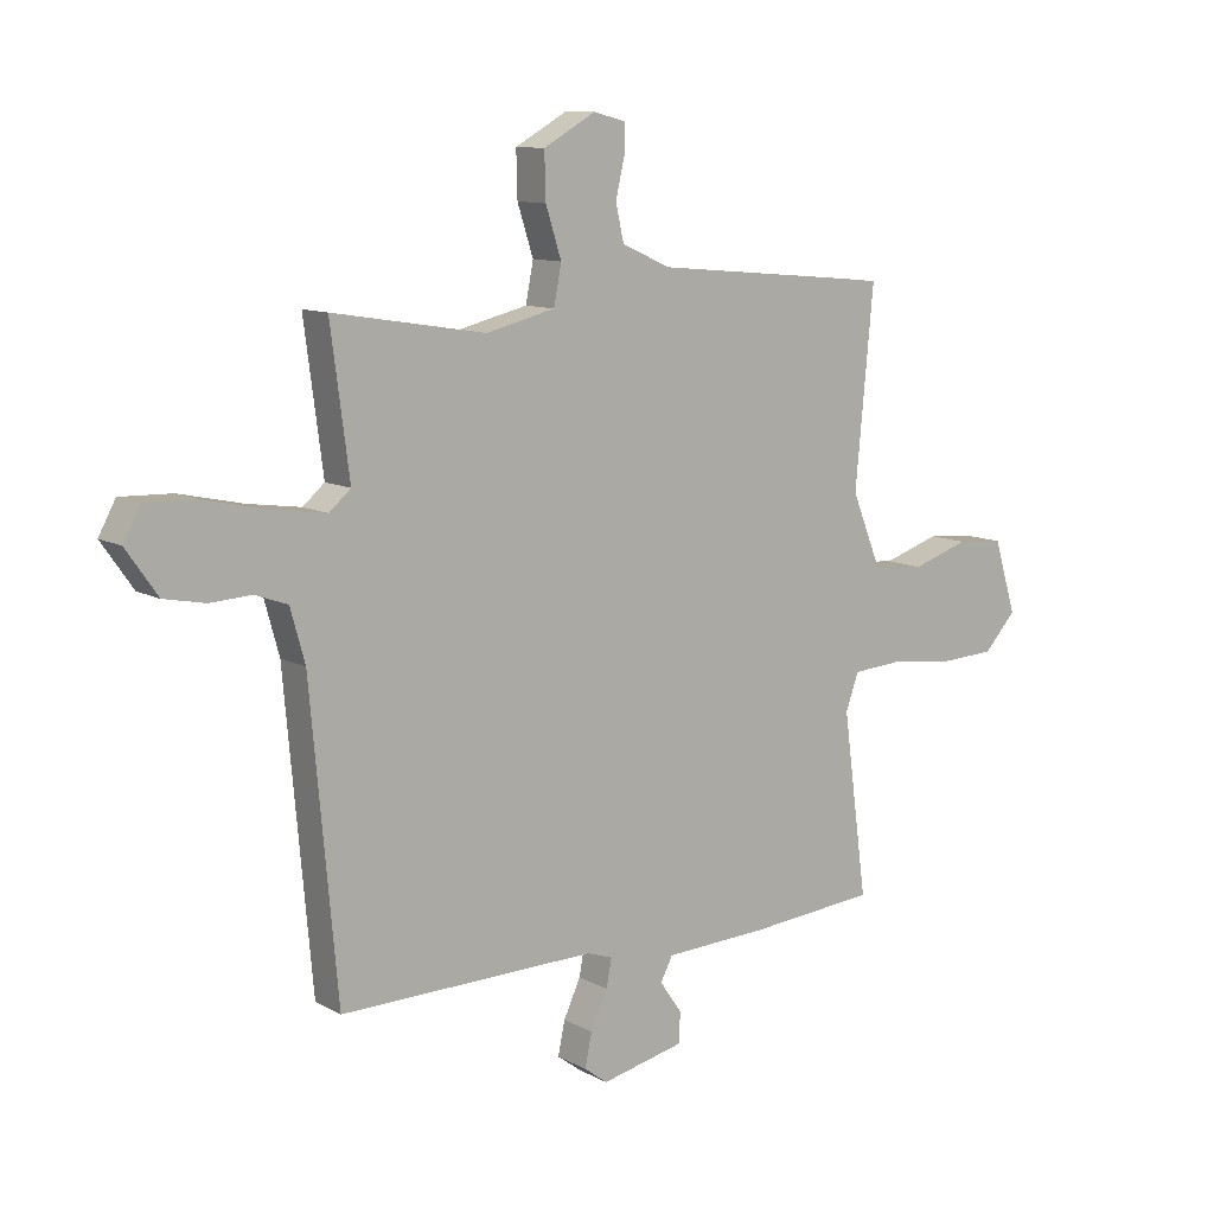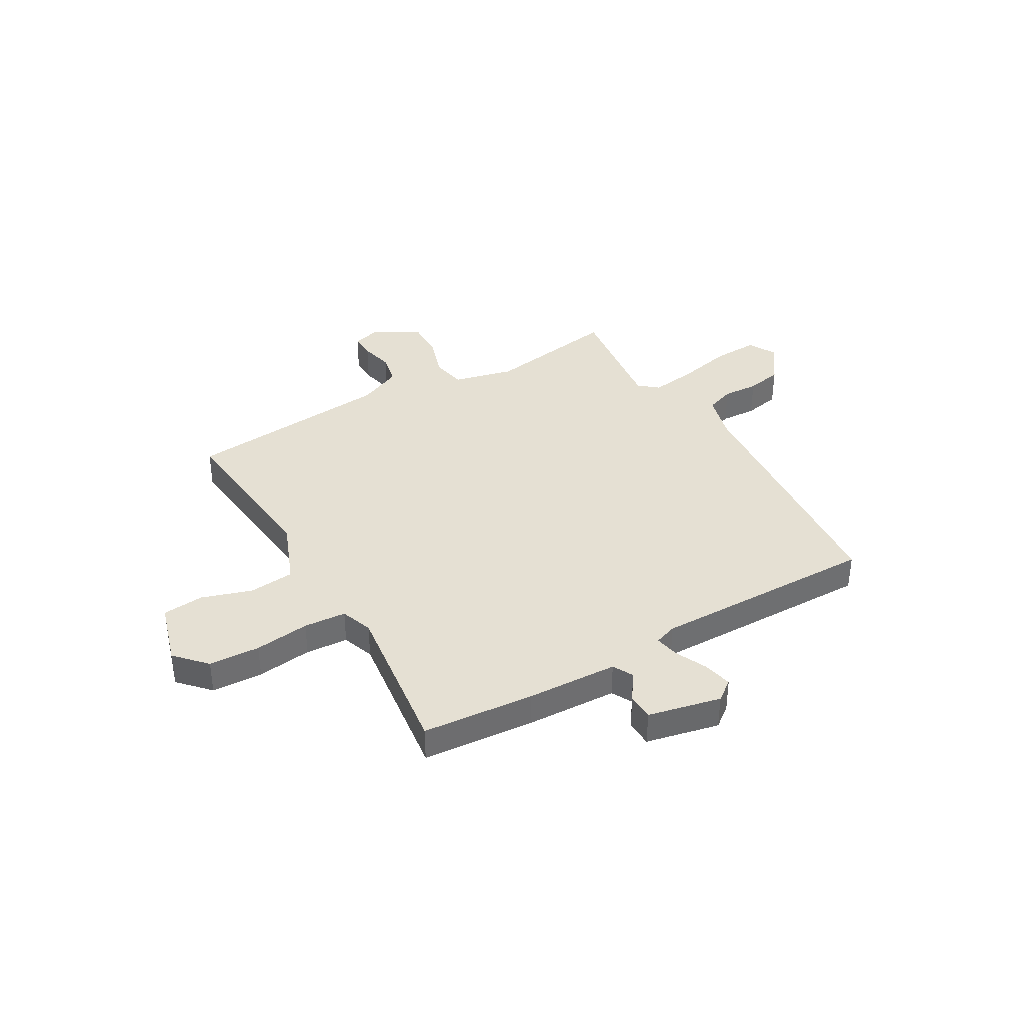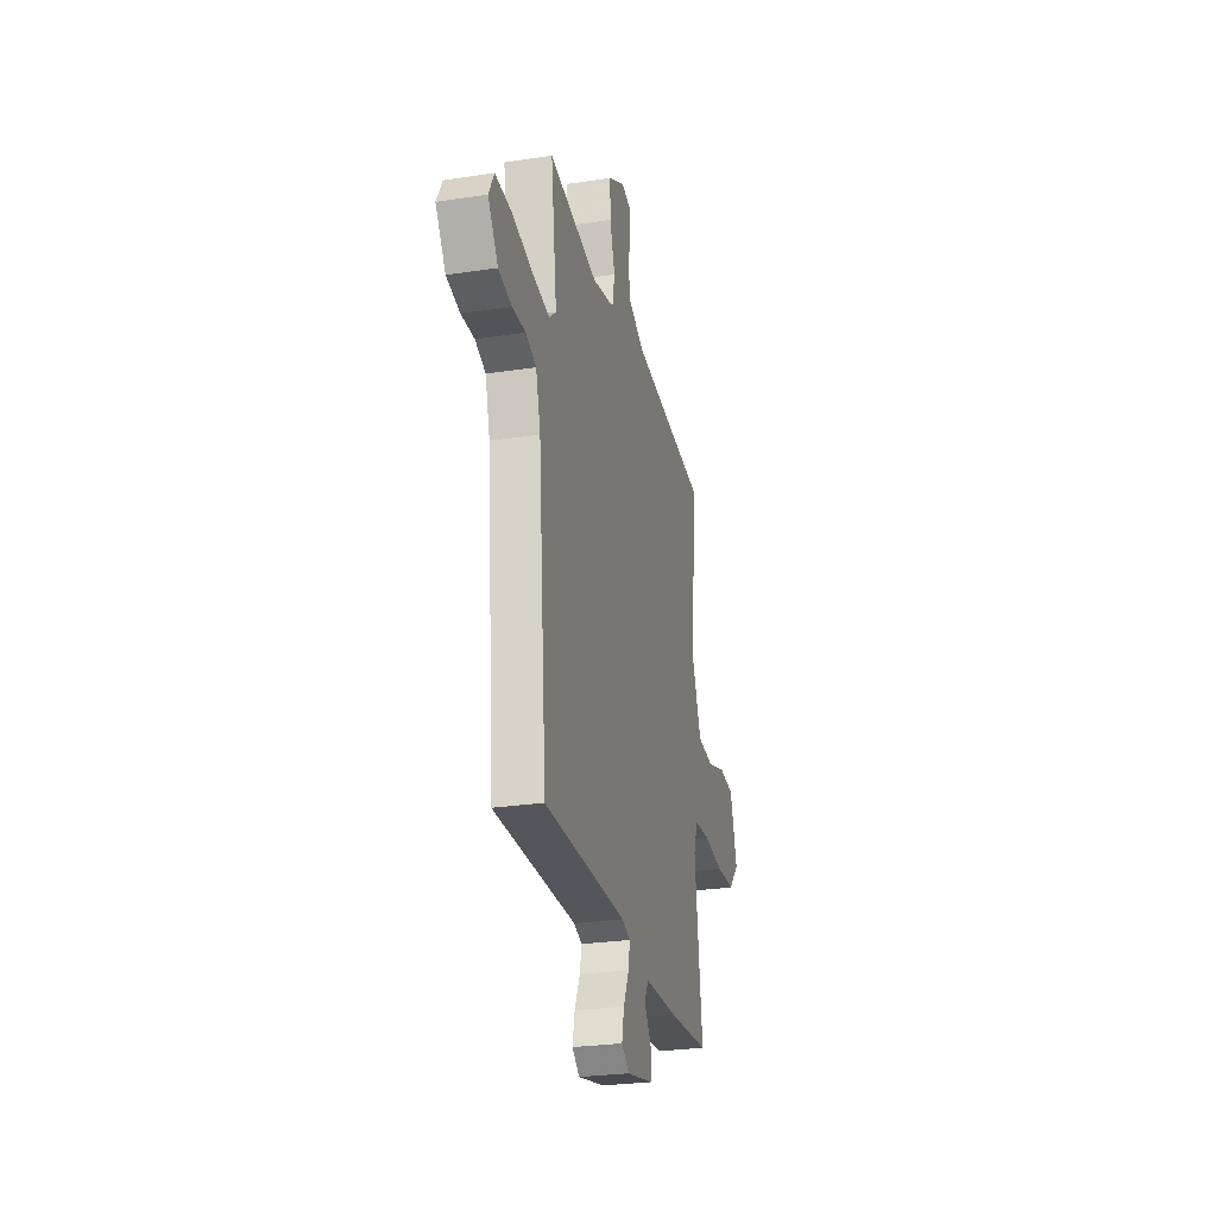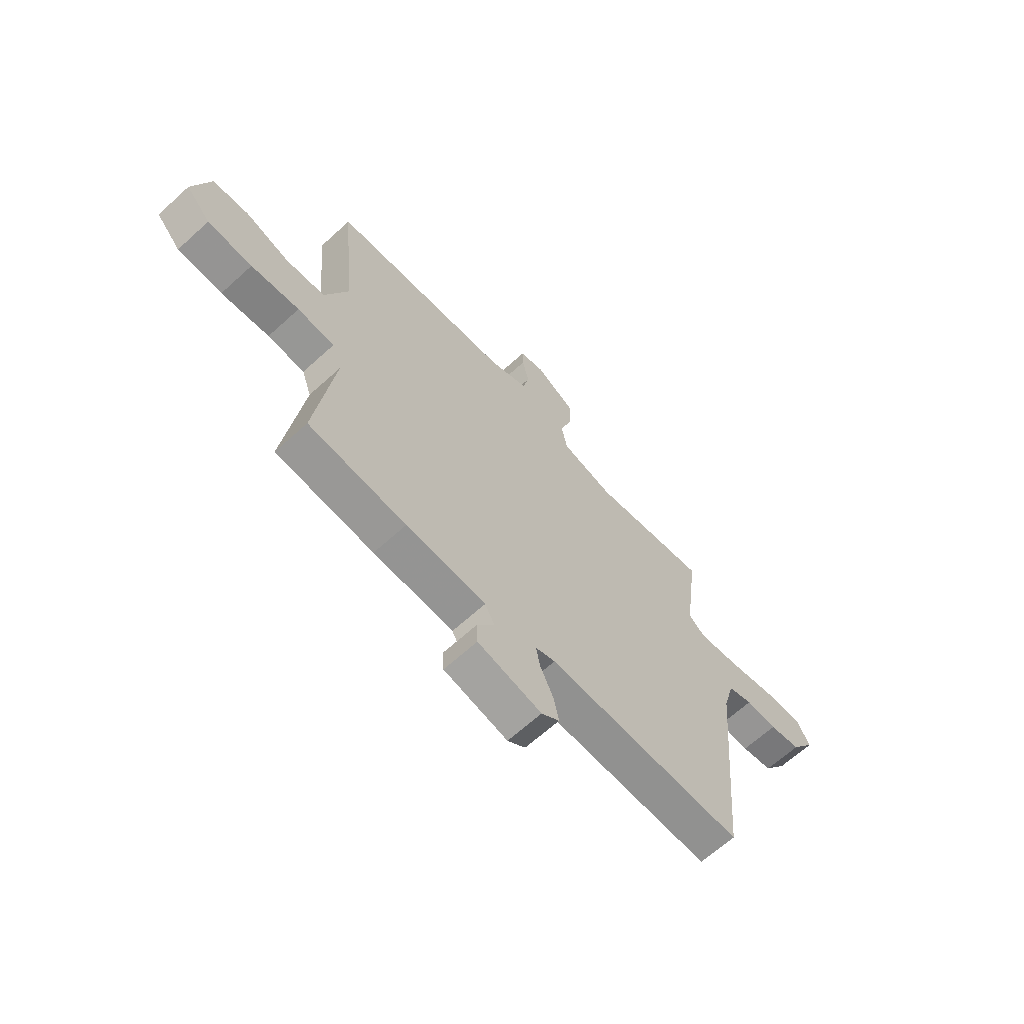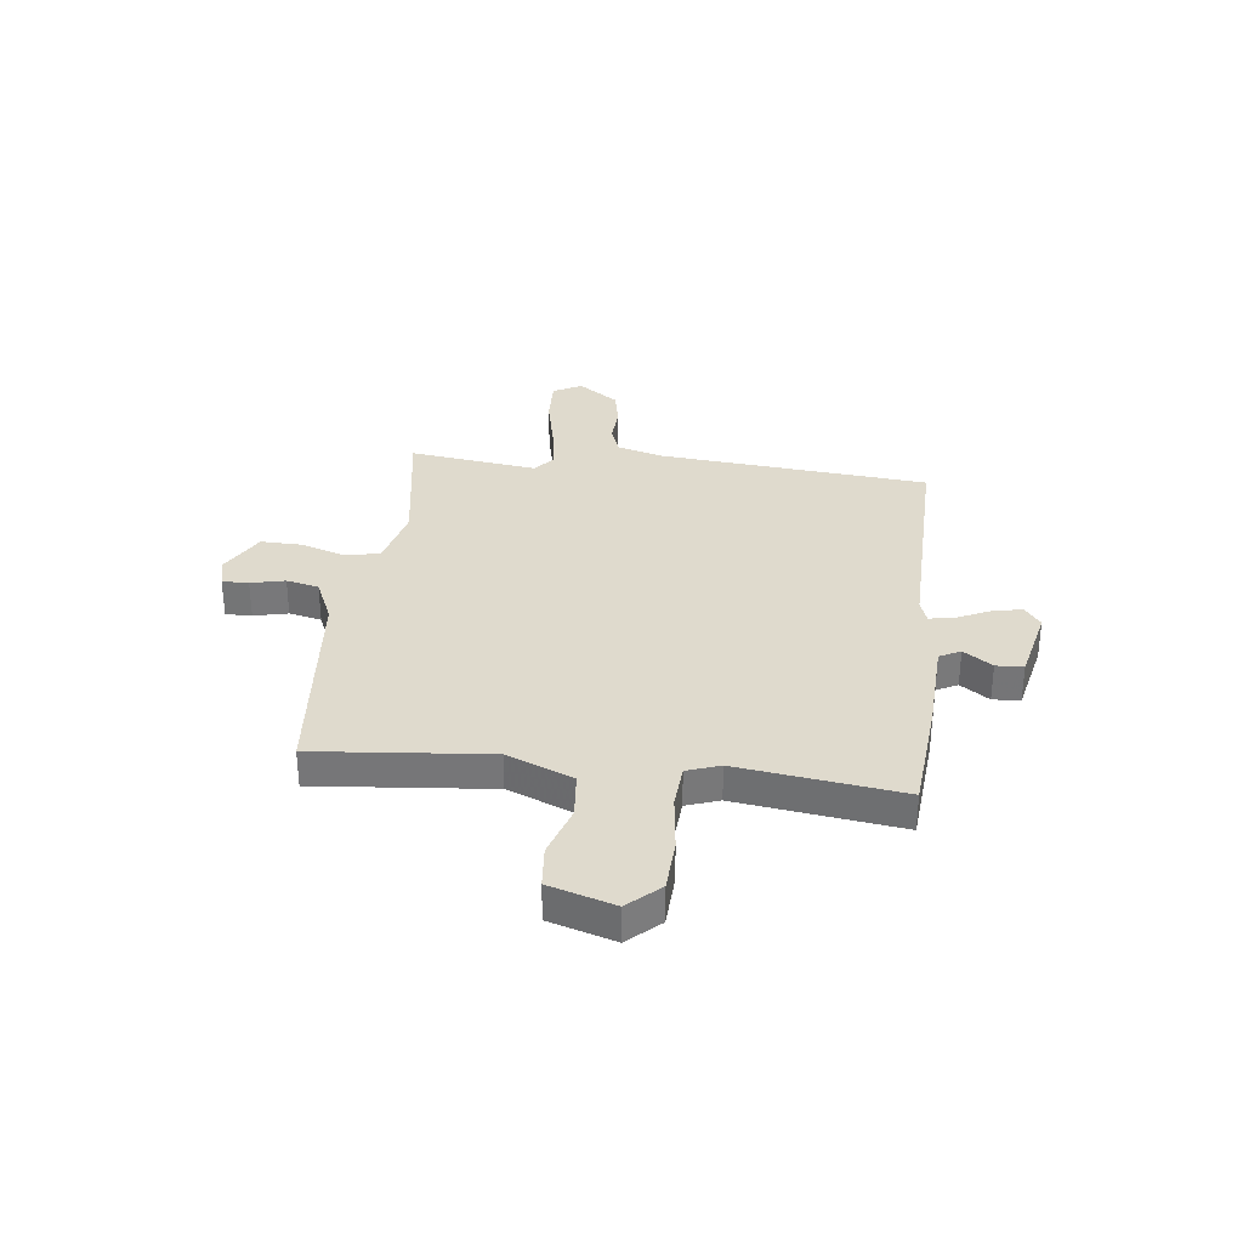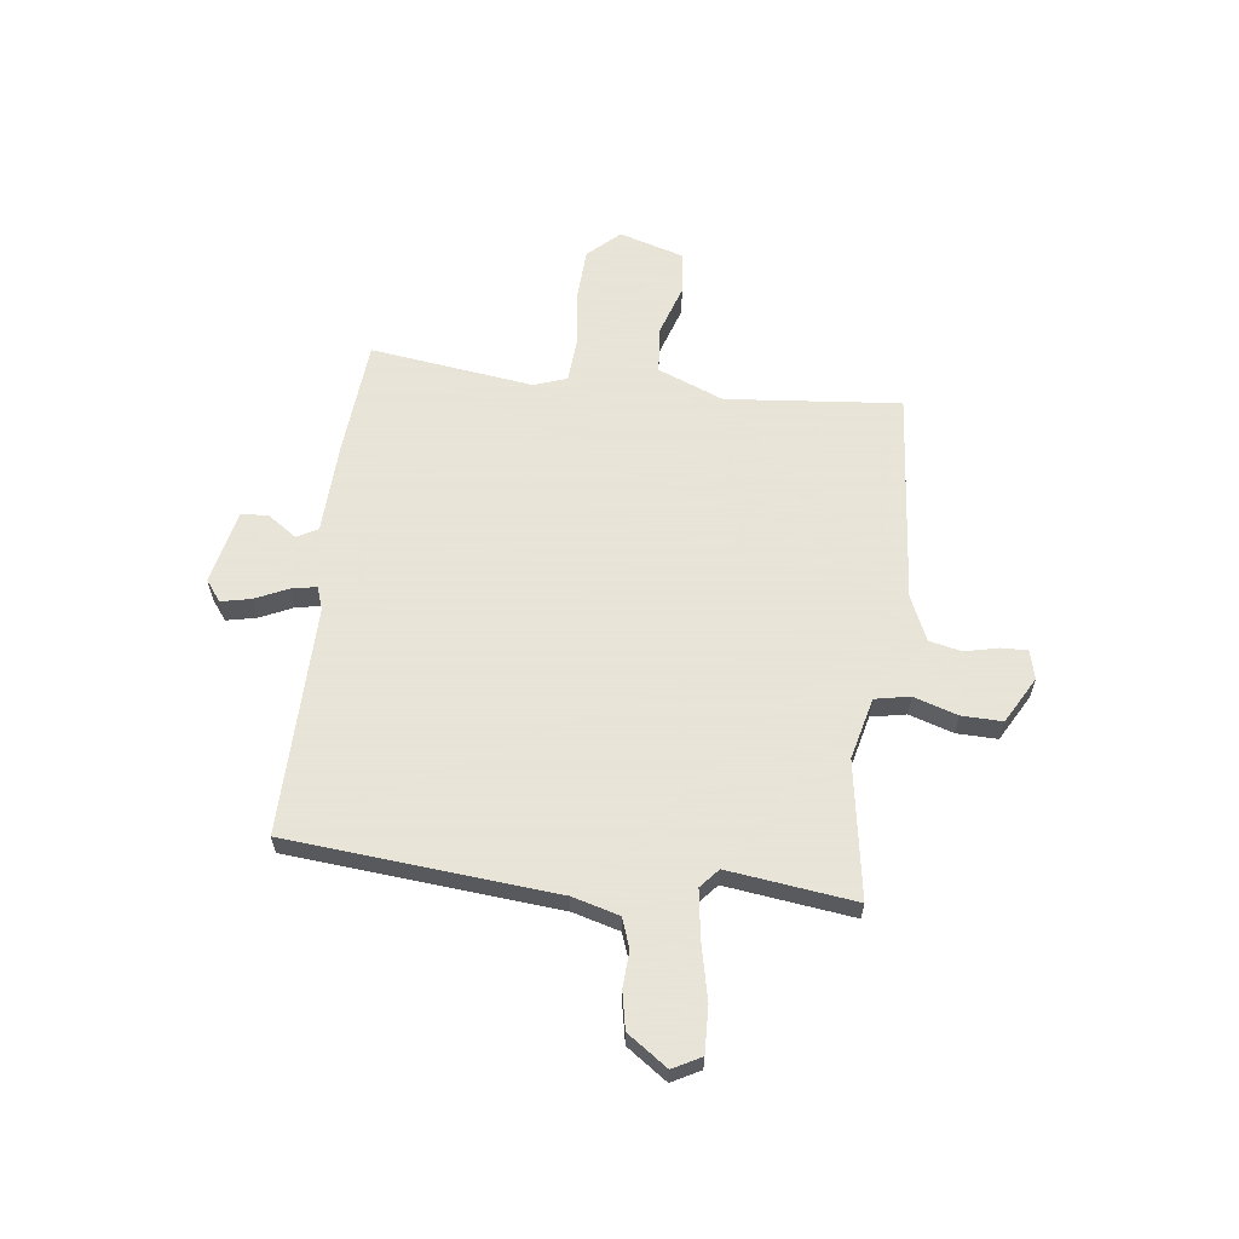
<metadata>
{"format":"obj","ext":"obj","renderer":"f3d","projection":"perspective","resolution":1024,"background":"white","views":[{"elev":10.6,"azim":-37.0,"up":"+Z"},{"elev":37.9,"azim":149.7,"up":"+Y"},{"elev":-27.1,"azim":-76.8,"up":"+Z"},{"elev":-65.4,"azim":132.5,"up":"+Z"},{"elev":32.9,"azim":96.7,"up":"+Y"},{"elev":61.4,"azim":-83.1,"up":"+Y"}]}
</metadata>
<code>
v 0.5 0.07 0.5
v 0.469 0.07 0.167
v 0.52 0.07 0.041
v 0.609 0.07 0.033
v 0.707 0.07 0.065
v 0.788 0.07 0.058
v 0.826 0.07 -0.067
v 0.771 0.07 -0.127
v 0.671 0.07 -0.132
v 0.563 0.07 -0.119
v 0.48 0.07 -0.125
v 0.458 0.07 -0.188
v 0.5 0.07 -0.5
v 0.281 0.07 -0.519
v 0.102 0.07 -0.527
v 0.081 0.07 -0.567
v 0.119 0.07 -0.622
v 0.117 0.07 -0.674
v -0.026 0.07 -0.706
v -0.066 0.07 -0.676
v -0.054 0.07 -0.619
v -0.025 0.07 -0.556
v -0.016 0.07 -0.508
v -0.06 0.07 -0.493
v -0.5 0.07 -0.5
v -0.546 0.07 0.013
v -0.571 0.07 0.103
v -0.627 0.07 0.123
v -0.697 0.07 0.119
v -0.768 0.07 0.133
v -0.822 0.07 0.21
v -0.793 0.07 0.264
v -0.705 0.07 0.261
v -0.596 0.07 0.237
v -0.505 0.07 0.224
v -0.468 0.07 0.256
v -0.5 0.07 0.5
v -0.238 0.07 0.458
v -0.12 0.07 0.487
v -0.107 0.07 0.554
v -0.134 0.07 0.638
v -0.136 0.07 0.716
v -0.047 0.07 0.766
v 0.008 0.07 0.752
v 0.007 0.07 0.702
v -0.008 0.07 0.637
v 0.006 0.07 0.575
v 0.092 0.07 0.537
v 0.5 0 0.5
v 0.469 0 0.167
v 0.52 0 0.041
v 0.609 0 0.033
v 0.707 0 0.065
v 0.788 0 0.058
v 0.826 0 -0.067
v 0.771 0 -0.127
v 0.671 0 -0.132
v 0.563 0 -0.119
v 0.48 0 -0.125
v 0.458 0 -0.188
v 0.5 0 -0.5
v 0.281 0 -0.519
v 0.102 0 -0.527
v 0.081 0 -0.567
v 0.119 0 -0.622
v 0.117 0 -0.674
v -0.026 0 -0.706
v -0.066 0 -0.676
v -0.054 0 -0.619
v -0.025 0 -0.556
v -0.016 0 -0.508
v -0.06 0 -0.493
v -0.5 0 -0.5
v -0.546 0 0.013
v -0.571 0 0.103
v -0.627 0 0.123
v -0.697 0 0.119
v -0.768 0 0.133
v -0.822 0 0.21
v -0.793 0 0.264
v -0.705 0 0.261
v -0.596 0 0.237
v -0.505 0 0.224
v -0.468 0 0.256
v -0.5 0 0.5
v -0.238 0 0.458
v -0.12 0 0.487
v -0.107 0 0.554
v -0.134 0 0.638
v -0.136 0 0.716
v -0.047 0 0.766
v 0.008 0 0.752
v 0.007 0 0.702
v -0.008 0 0.637
v 0.006 0 0.575
v 0.092 0 0.537
f 44 45 46
f 43 44 46
f 42 43 46
f 41 42 46
f 40 41 46
f 39 40 46 47
f 36 37 38
f 36 38 39
f 35 36 39
f 32 33 34
f 31 32 34
f 30 31 34
f 29 30 34
f 28 29 34
f 27 28 34 35
f 26 27 35 39
f 39 47 48
f 26 39 48
f 25 26 48
f 24 25 48
f 20 21 22
f 19 20 22
f 18 19 22
f 17 18 22
f 16 17 22
f 15 16 22 23
f 23 24 48
f 15 23 48
f 14 15 48
f 13 14 48
f 12 13 48
f 8 9 10
f 7 8 10
f 6 7 10
f 5 6 10
f 4 5 10
f 3 4 10 11
f 48 1 2
f 11 12 48
f 3 11 48
f 2 3 48
f 94 93 92
f 94 92 91
f 94 91 90
f 94 90 89
f 94 89 88
f 95 94 88 87
f 86 85 84
f 87 86 84
f 87 84 83
f 82 81 80
f 82 80 79
f 82 79 78
f 82 78 77
f 82 77 76
f 83 82 76 75
f 87 83 75 74
f 96 95 87
f 96 87 74
f 96 74 73
f 96 73 72
f 70 69 68
f 70 68 67
f 70 67 66
f 70 66 65
f 70 65 64
f 71 70 64 63
f 96 72 71
f 96 71 63
f 96 63 62
f 96 62 61
f 96 61 60
f 58 57 56
f 58 56 55
f 58 55 54
f 58 54 53
f 58 53 52
f 59 58 52 51
f 50 49 96
f 96 60 59
f 96 59 51
f 96 51 50
f 1 49 50 2
f 2 50 51 3
f 3 51 52 4
f 4 52 53 5
f 5 53 54 6
f 6 54 55 7
f 7 55 56 8
f 8 56 57 9
f 9 57 58 10
f 10 58 59 11
f 11 59 60 12
f 12 60 61 13
f 13 61 62 14
f 14 62 63 15
f 15 63 64 16
f 16 64 65 17
f 17 65 66 18
f 18 66 67 19
f 19 67 68 20
f 20 68 69 21
f 21 69 70 22
f 22 70 71 23
f 23 71 72 24
f 24 72 73 25
f 25 73 74 26
f 26 74 75 27
f 27 75 76 28
f 28 76 77 29
f 29 77 78 30
f 30 78 79 31
f 31 79 80 32
f 32 80 81 33
f 33 81 82 34
f 34 82 83 35
f 35 83 84 36
f 36 84 85 37
f 37 85 86 38
f 38 86 87 39
f 39 87 88 40
f 40 88 89 41
f 41 89 90 42
f 42 90 91 43
f 43 91 92 44
f 44 92 93 45
f 45 93 94 46
f 46 94 95 47
f 47 95 96 48
f 48 96 49 1

</code>
